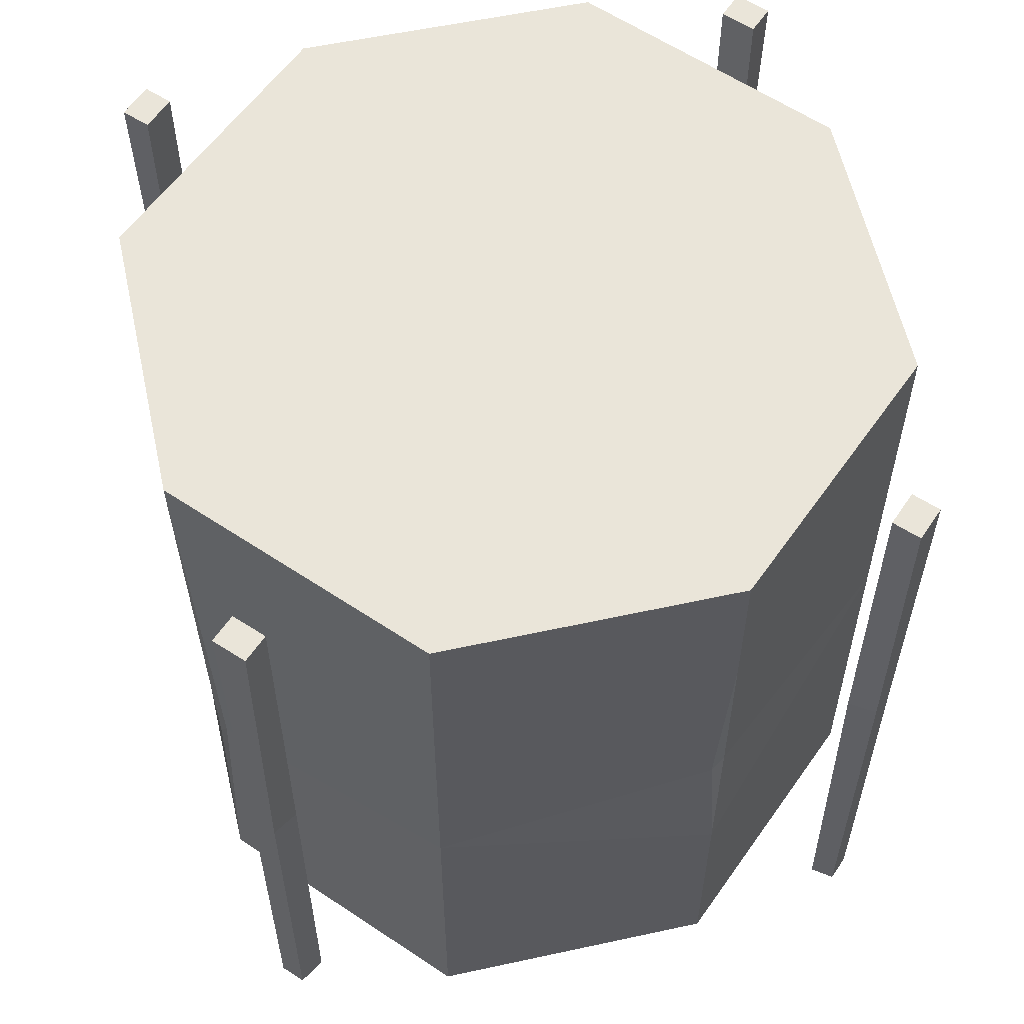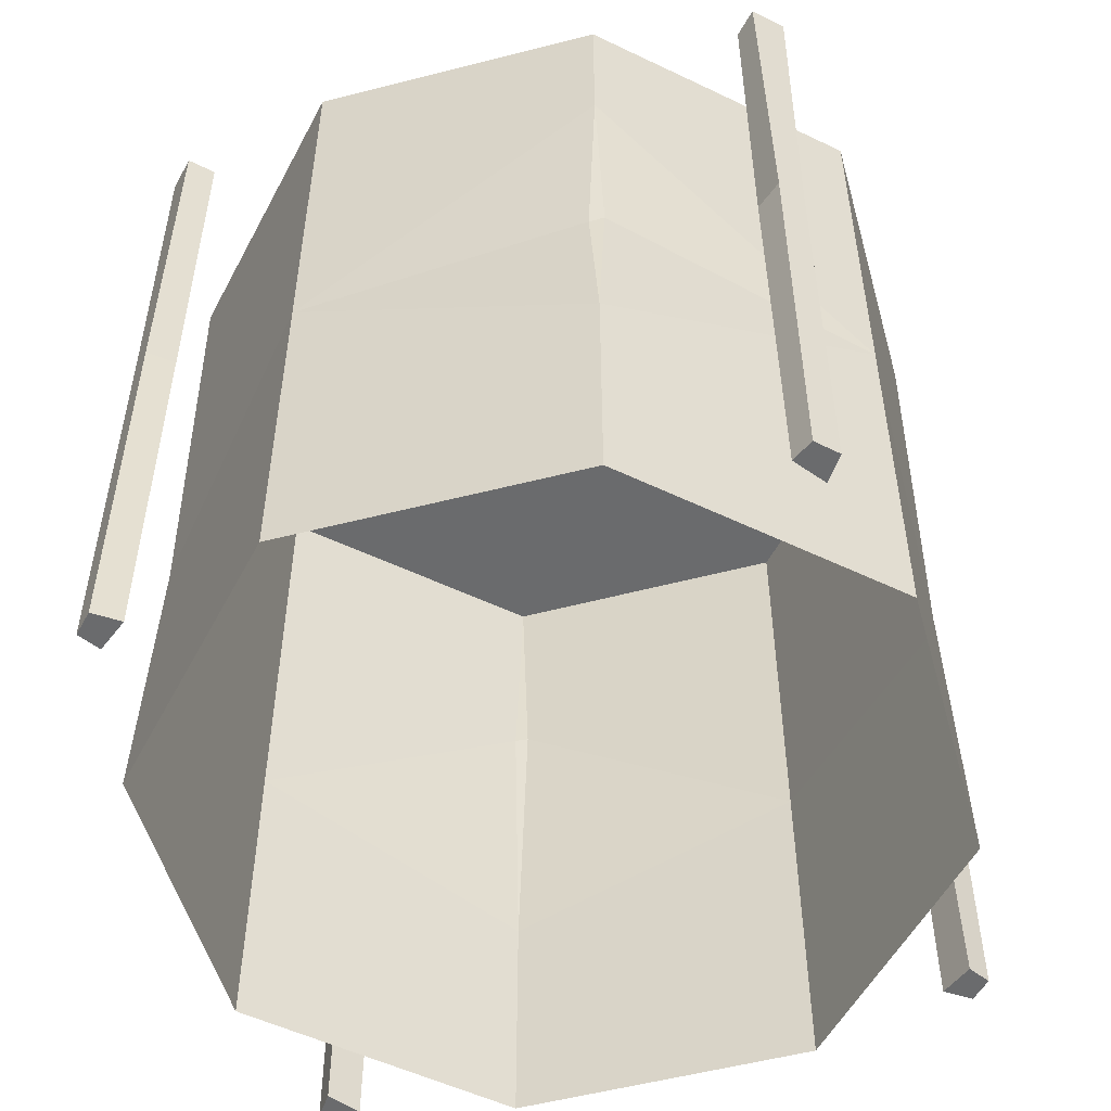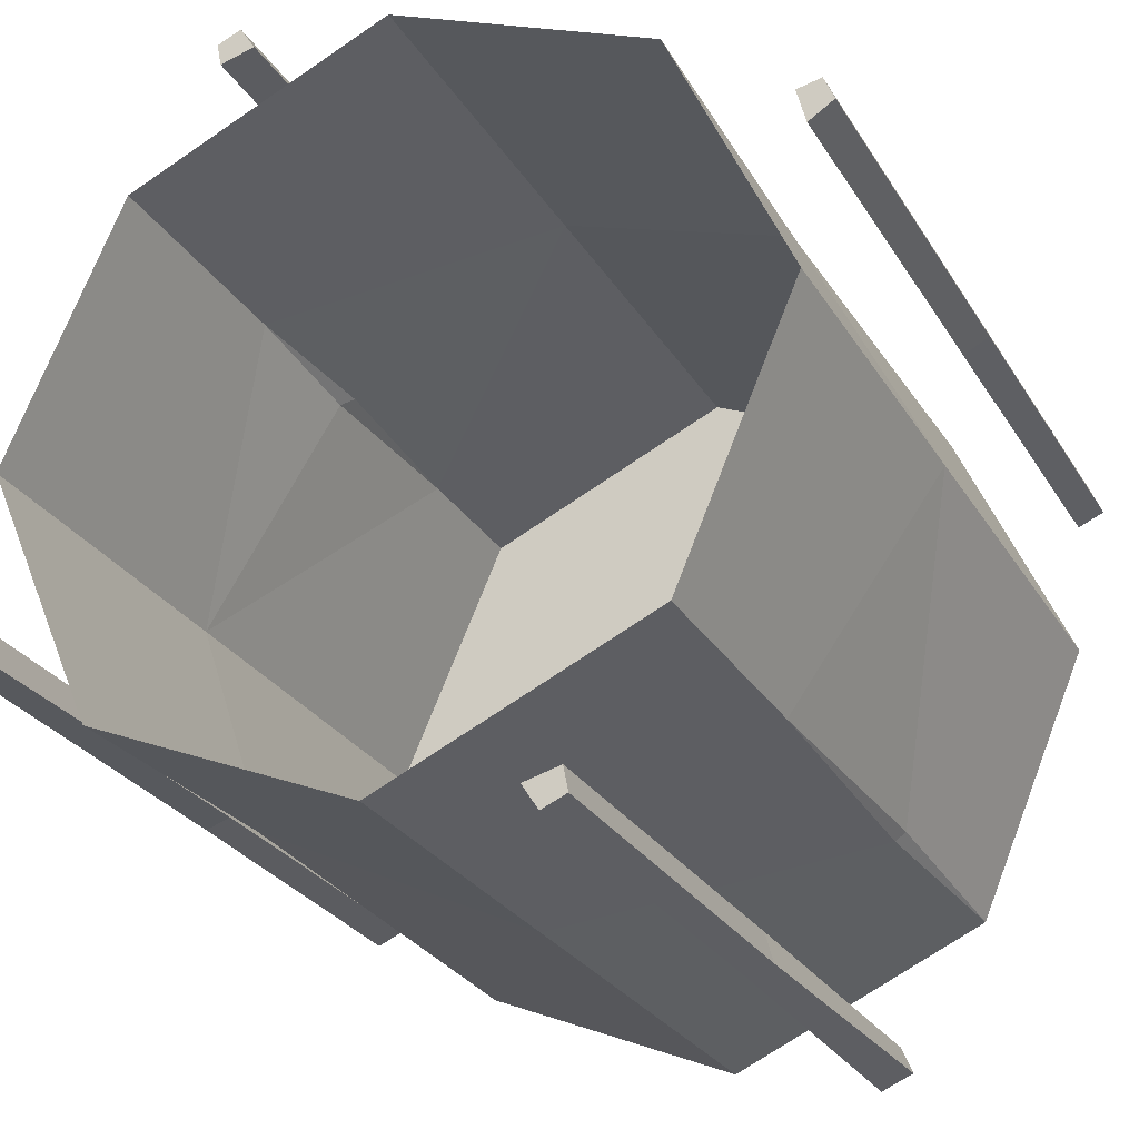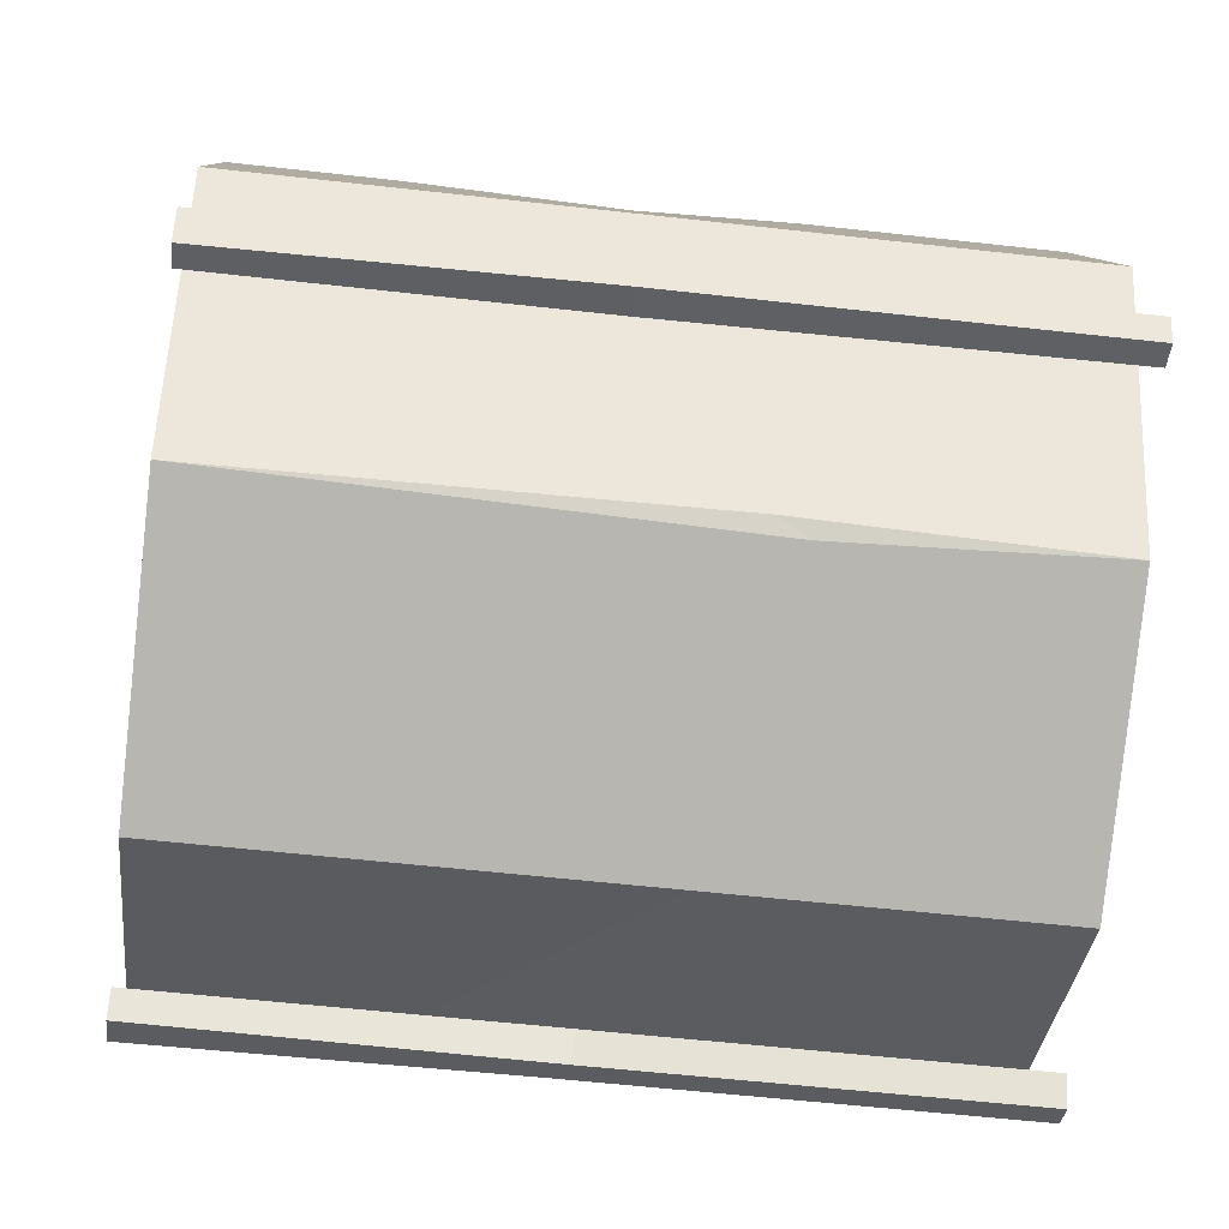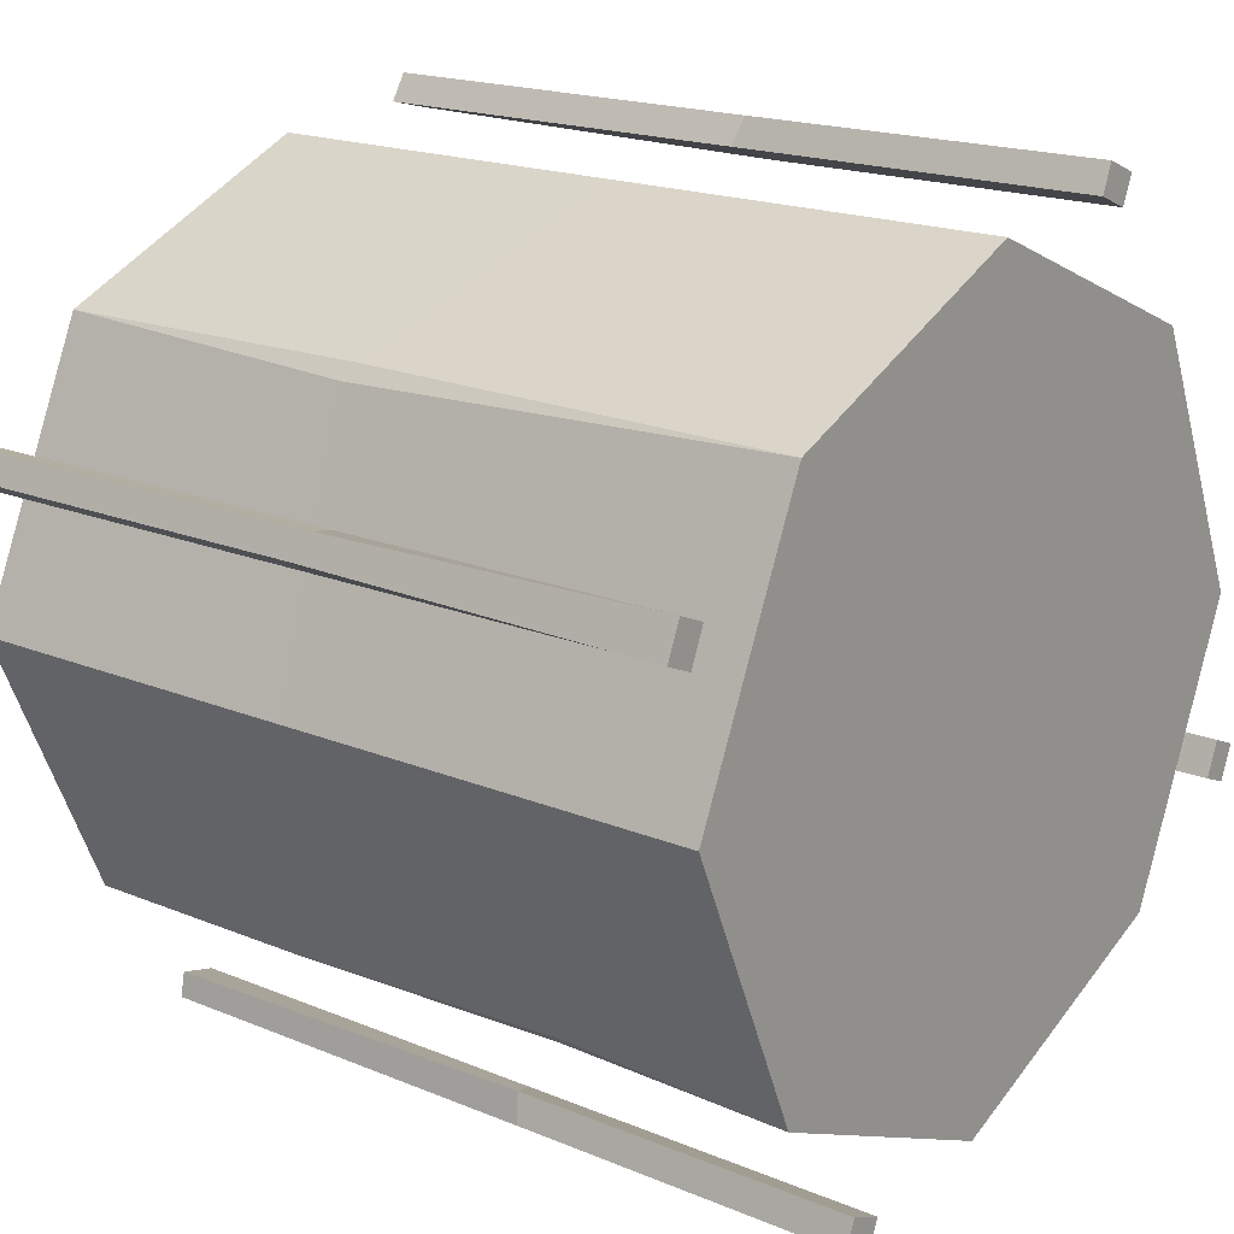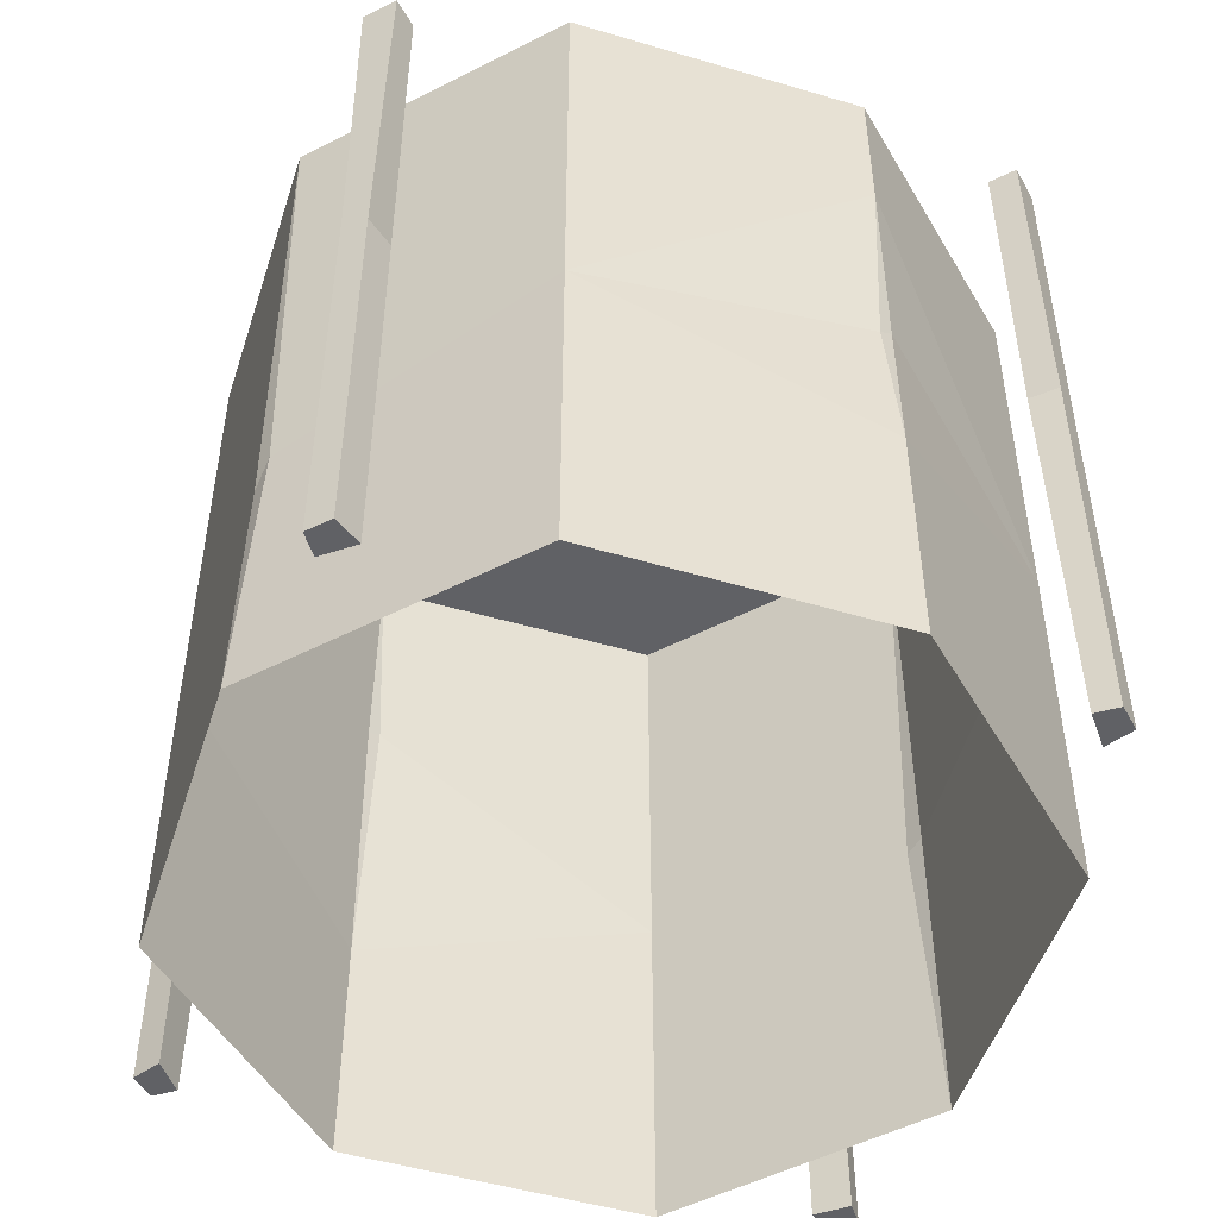
<metadata>
{"format":"obj","ext":"obj","renderer":"f3d","projection":"perspective","resolution":1024,"background":"white","views":[{"elev":58.6,"azim":-78.8,"up":"+Y"},{"elev":-53.2,"azim":-50.8,"up":"+Y"},{"elev":-27.6,"azim":25.4,"up":"+Z"},{"elev":-57.3,"azim":-96.7,"up":"+Z"},{"elev":18.3,"azim":128.7,"up":"+Z"},{"elev":-50.3,"azim":-84.2,"up":"+Y"}]}
</metadata>
<code>
v -65.45 312.7 65.45
v 65.45 312.7 65.45
v 65.45 312.7 -65.45
v -65.45 312.7 -65.45
v -65.45 500 65.45
v 65.45 500 65.45
v 65.45 500 -65.45
v -65.45 500 -65.45
v 65.45 389.3 61.98
v 62.56 391.5 65.45
v 65.45 371.5 -65.45
v 65.45 443.9 -63.09
v 63.1 442.8 -65.45
v -62.41 376.4 -65.45
v -65.45 383.7 -62.49
v -65.45 372.7 65.45
v -65.45 462.5 65.45
v -62.8 412.6 65.45
v -65.45 409.9 62.96
v 0.139 312.7 94.1
v 0.139 312.7 -94.1
v 0.139 500 94.1
v 0.139 500 -94.1
v 0.139 403.5 94.1
v 0.139 391.8 -94.1
v 94.1 312.7 0.6951
v -94.1 312.7 0.6951
v 94.1 500 0.6951
v -94.1 500 0.6951
v -94.1 399.2 0.6951
v 94.1 398.5 0.6951
v 0.09668 500 0.4836
v 93.32 500 42.59
v 99.99 500 45.35
v 96.71 500 34.4
v 103.4 500 37.16
v 94.55 312.7 43.09
v 100.4 312.7 44.26
v 96.71 312.7 34.4
v 102.9 312.7 38.25
v 96.71 409.7 34.4
v 102.9 410.6 38.25
v 93.32 413.6 42.59
v 100.4 414.5 44.26
v -42.59 500 93.32
v -45.35 500 99.99
v -34.4 500 96.71
v -37.16 500 103.4
v -43.09 312.7 94.55
v -44.26 312.7 100.4
v -34.4 312.7 96.71
v -38.25 312.7 102.9
v -34.4 409.7 96.71
v -38.25 410.6 102.9
v -42.59 413.6 93.32
v -44.26 414.5 100.4
v -93.32 500 -42.59
v -99.99 500 -45.35
v -96.71 500 -34.4
v -103.4 500 -37.16
v -94.55 312.7 -43.09
v -100.4 312.7 -44.26
v -96.71 312.7 -34.4
v -102.9 312.7 -38.25
v -96.71 409.7 -34.4
v -102.9 410.6 -38.25
v -93.32 413.6 -42.59
v -100.4 414.5 -44.26
v 42.59 500 -93.32
v 45.35 500 -99.99
v 34.4 500 -96.71
v 37.16 500 -103.4
v 43.09 312.7 -94.55
v 44.26 312.7 -100.4
v 34.4 312.7 -96.71
v 38.25 312.7 -102.9
v 34.4 409.7 -96.71
v 38.25 410.6 -102.9
v 42.59 413.6 -93.32
v 44.26 414.5 -100.4
f 5 22 32 29
f 16 24 18
f 2 26 31 9
f 11 25 13
f 6 10 9
f 9 10 2
f 7 12 13
f 13 12 11
f 8 14 15
f 15 14 4
f 17 19 18
f 18 19 16
f 18 24 17
f 1 20 24 16
f 17 24 22 5
f 15 30 29 8
f 4 27 30 15
f 3 21 25 11
f 13 25 23 7
f 9 31 28 6
f 23 32 28 7
f 24 20 2 10
f 22 24 10 6
f 25 21 4 14
f 23 25 14 8
f 29 32 23 8
f 31 26 3 11
f 30 16 19
f 29 30 17 5
f 30 27 1 16
f 30 19 17
f 28 31 12 7
f 31 11 12
f 28 32 22 6
f 33 34 36 35
f 35 36 42 41
f 37 38 44 43
f 38 40 42 44
f 39 37 43 41
f 41 42 40 39
f 43 44 34 33
f 44 42 36 34
f 41 43 33 35
f 37 39 40 38
f 45 46 48 47
f 47 48 54 53
f 49 50 56 55
f 50 52 54 56
f 51 49 55 53
f 53 54 52 51
f 55 56 46 45
f 56 54 48 46
f 53 55 45 47
f 49 51 52 50
f 57 58 60 59
f 59 60 66 65
f 61 62 68 67
f 62 64 66 68
f 63 61 67 65
f 65 66 64 63
f 67 68 58 57
f 68 66 60 58
f 65 67 57 59
f 61 63 64 62
f 69 70 72 71
f 71 72 78 77
f 73 74 80 79
f 74 76 78 80
f 75 73 79 77
f 77 78 76 75
f 79 80 70 69
f 80 78 72 70
f 77 79 69 71
f 73 75 76 74

</code>
